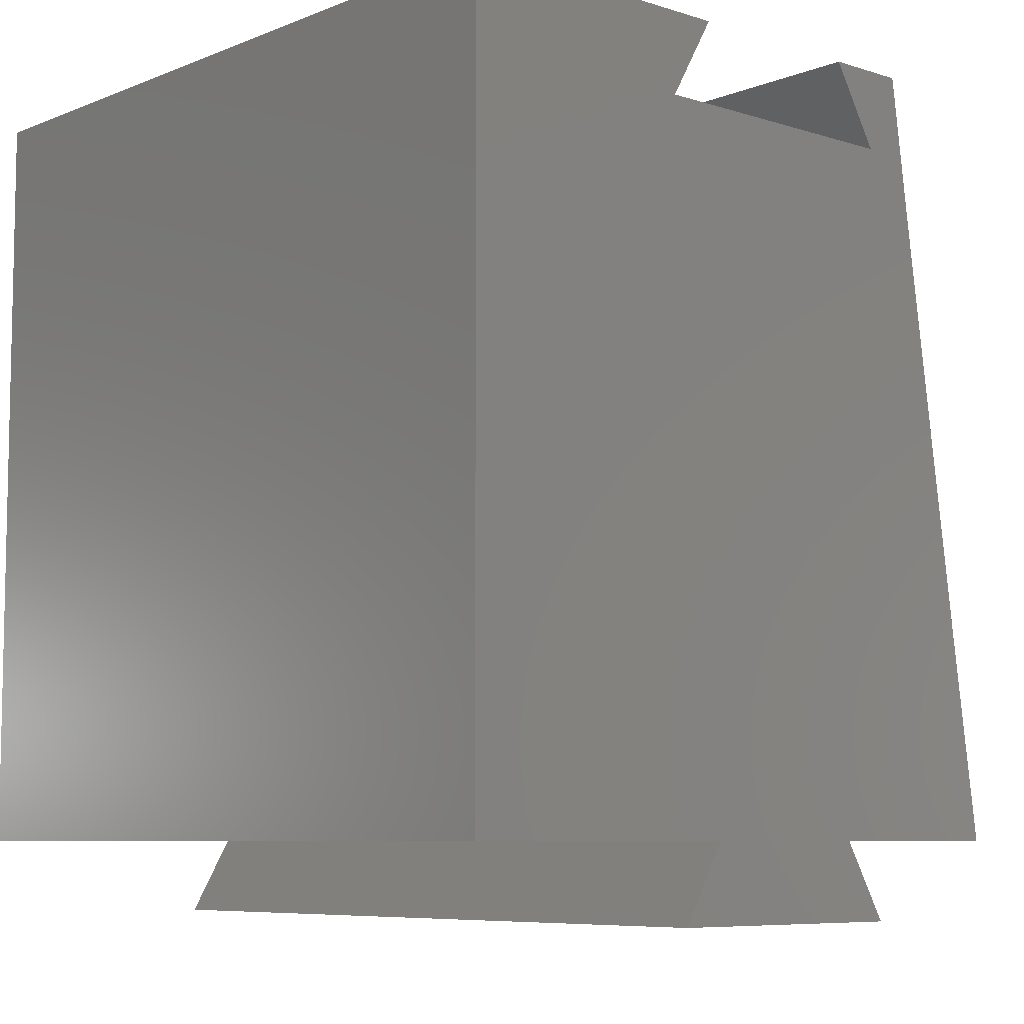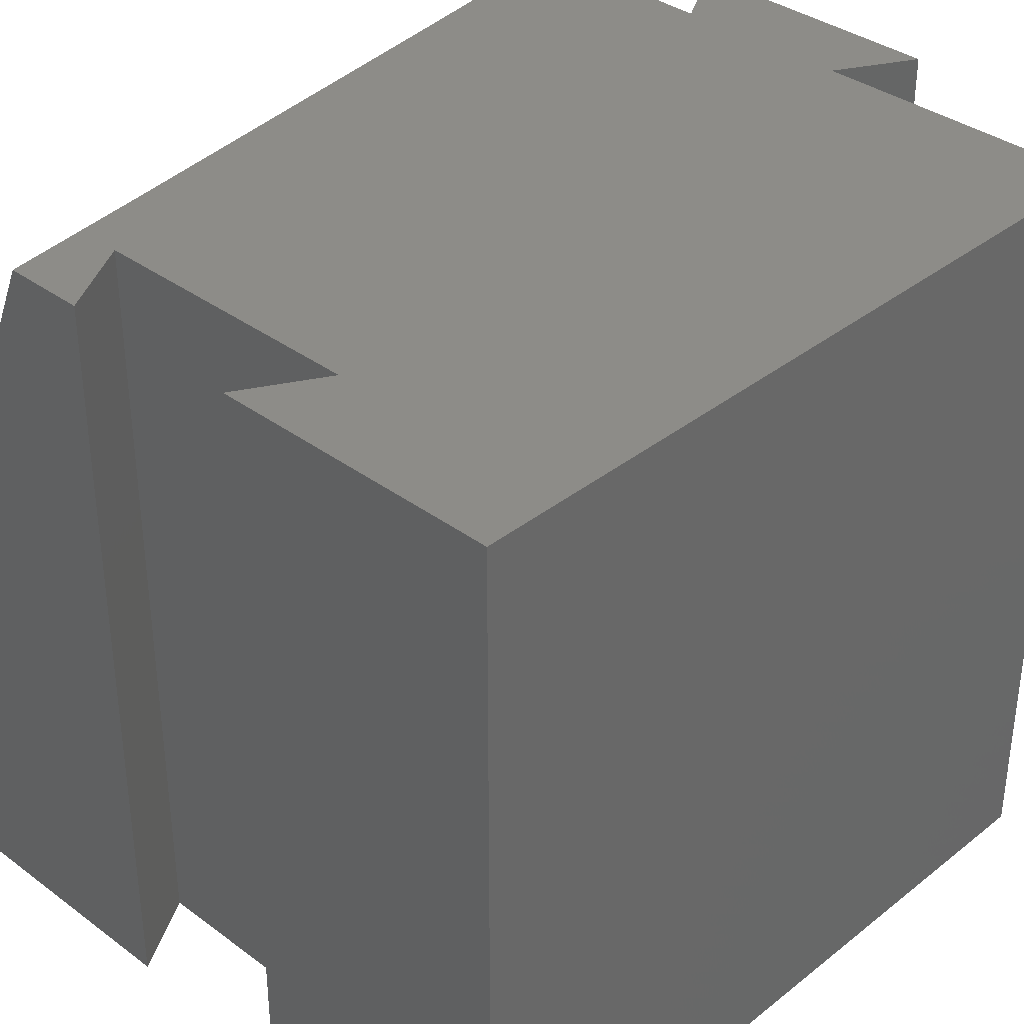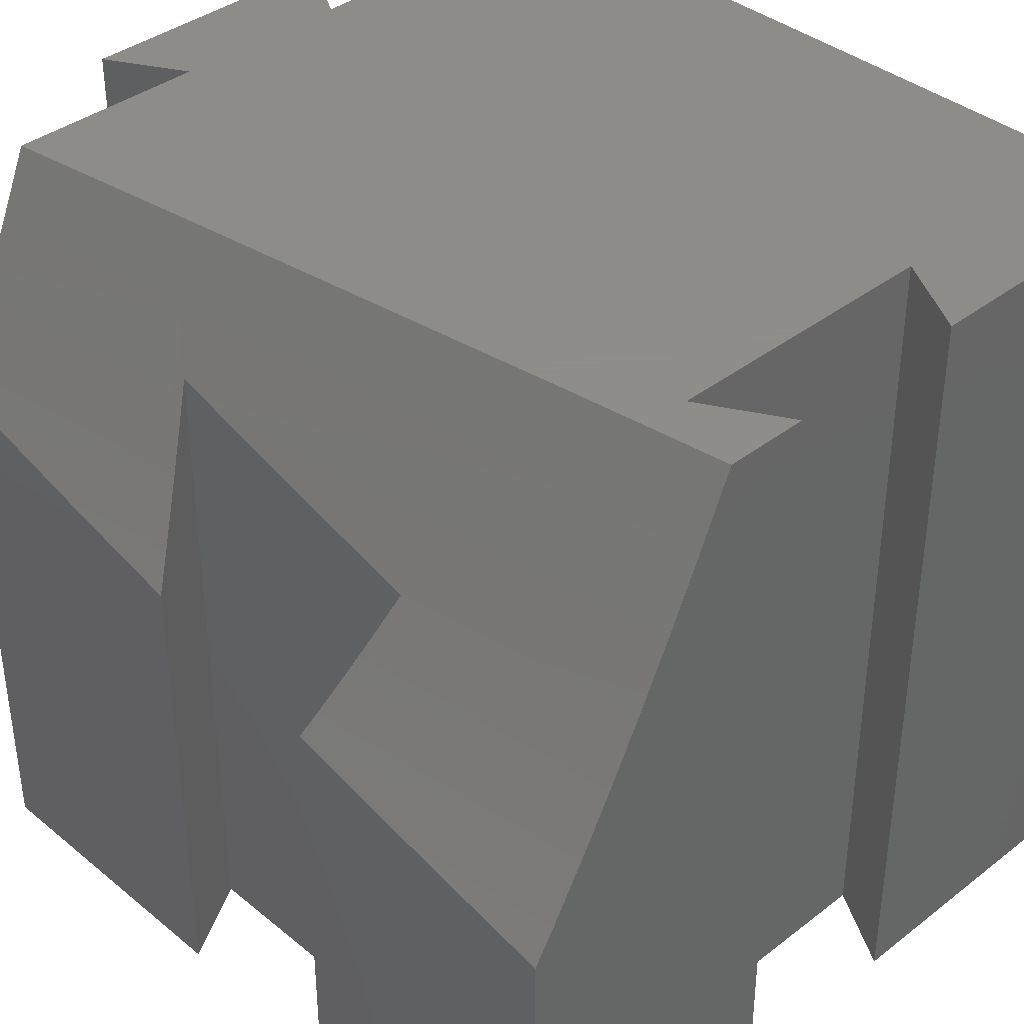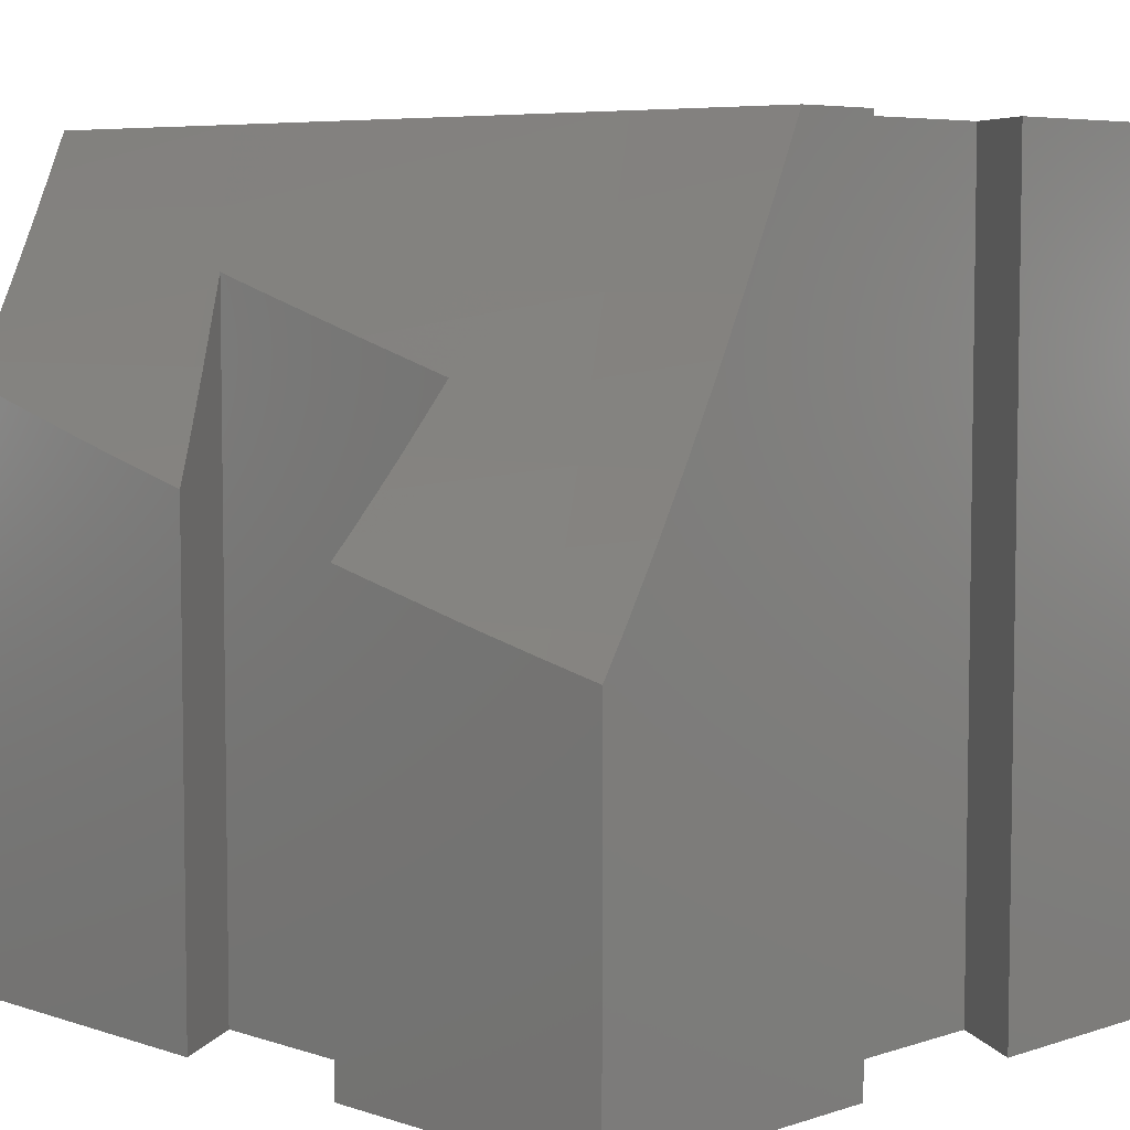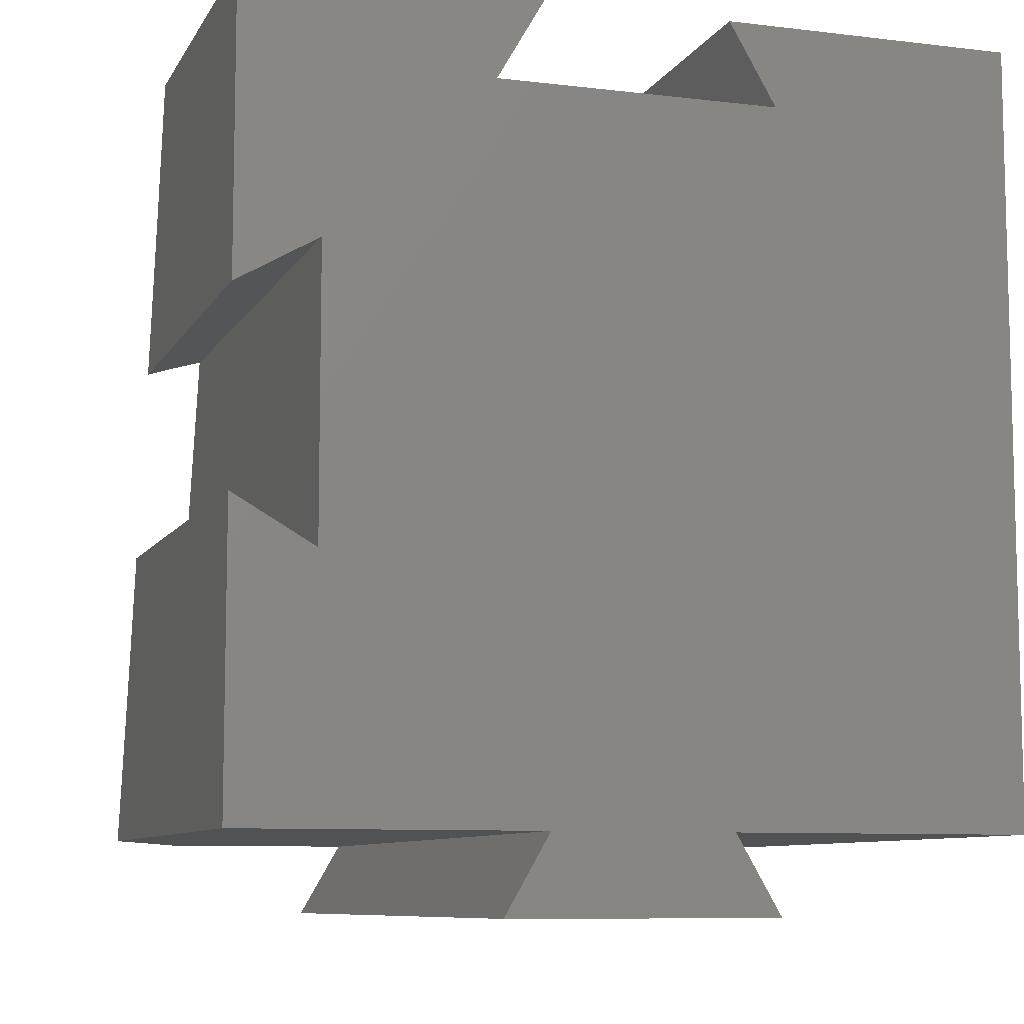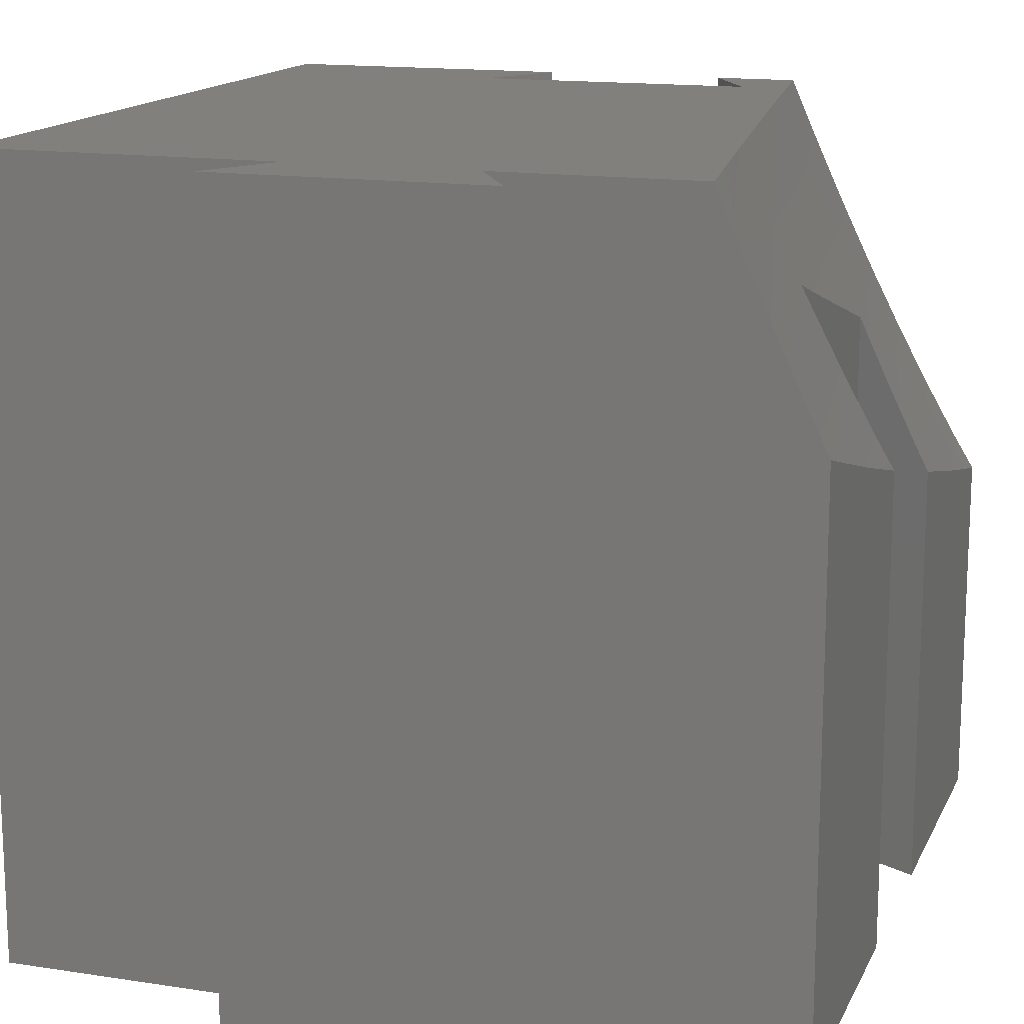
<metadata>
{"format":"stl","ext":"stl","renderer":"f3d","projection":"perspective","resolution":1024,"background":"white","views":[{"elev":-7.4,"azim":-41.8,"up":"+Y"},{"elev":36.0,"azim":-135.9,"up":"+Z"},{"elev":38.4,"azim":135.8,"up":"+Z"},{"elev":5.9,"azim":135.1,"up":"+Z"},{"elev":-8.7,"azim":161.9,"up":"+Y"},{"elev":15.0,"azim":18.3,"up":"+Z"}]}
</metadata>
<code>
# stl→obj: 88 verts, 172 faces
v -50 -50 0
v -50 50 99.8
v -50 50 0
v -50 -50 99.8
v 50 42.68 48.13
v 50 50 0
v 50 50 46.6
v 50 34.46 49.91
v 50 12.12 0
v 50 29.99 50.9
v 50 14.66 54.46
v 50 12.12 55.06
v 50 -13.5 61.34
v 50 -12.12 0
v 50 -12.12 60.99
v 50 -24.2 64.09
v 50 -50 0
v 50 -29.78 65.57
v 50 -43.06 69.23
v 50 -50 71.19
v -11.55 -50 99.8
v -11.55 -50 0
v 11.55 -50 99.8
v 39.04 -50 94.85
v 36.91 -50 99.8
v 40.86 -50 90.7
v 43.2 -50 85.48
v 44.84 -50 81.91
v 47.37 -50 76.56
v 48.83 -50 73.53
v 11.55 -50 0
v -12.12 50 0
v -12.12 50 99.8
v 25.51 50 93.85
v 12.12 50 99.8
v 22.87 50 99.8
v 26.92 50 90.7
v 29.75 50 84.61
v 31.02 50 81.91
v 33.99 50 75.81
v 12.12 50 0
v 35.11 50 73.53
v 38.23 50 67.44
v 39.2 50 65.57
v 42.48 50 59.51
v 43.29 50 58.03
v 46.73 50 52.03
v 47.38 50 50.9
v -17.32 -60 0
v 17.32 -60 99.8
v -17.32 -60 99.8
v 17.32 -60 0
v 39.5 17.24 73.53
v 39.5 18.19 0
v 39.5 18.19 73.28
v 39.5 4.569 77.09
v 39.5 -18.19 0
v 39.5 -12.22 81.91
v 39.5 -14.74 82.65
v 39.5 -18.19 83.7
v 40.95 17.35 70.64
v 43.77 15.72 65.57
v 45.79 14.56 62.1
v 48.18 13.18 58.03
v 47.73 -13.44 65.57
v 47.63 -13.49 65.77
v 43.99 -15.59 73.53
v 43.9 -15.65 73.74
v 40.26 -17.75 81.91
v 40.17 -17.8 82.13
v 18.19 39.5 0
v -18.19 39.5 99.8
v 18.19 39.5 99.8
v -18.19 39.5 0
v 25.64 29.29 99.8
v 25.56 29.86 99.8
v 33.03 -23.24 99.8
v 33.11 -23.79 99.8
v 29.34 31.77 90.7
v 36.72 -21.18 90.7
v 33.16 33.73 81.91
v 40.45 -19.06 81.91
v 36.97 35.71 73.53
v 44.17 -16.91 73.53
v 40.79 37.72 65.57
v 47.9 -14.74 65.57
v 44.61 39.76 58.03
v 48.42 41.82 50.9
f 1 2 3
f 2 1 4
f 5 6 7
f 8 6 5
f 9 8 10
f 9 10 11
f 9 11 12
f 8 9 6
f 13 14 15
f 16 14 13
f 17 16 18
f 17 18 19
f 17 19 20
f 16 17 14
f 1 21 4
f 21 1 22
f 23 24 25
f 23 26 24
f 23 27 26
f 23 28 27
f 23 29 28
f 23 30 29
f 23 20 30
f 31 20 23
f 20 31 17
f 32 2 33
f 2 32 3
f 34 35 36
f 37 35 34
f 38 35 37
f 39 35 38
f 40 35 39
f 41 40 42
f 41 42 43
f 41 43 44
f 41 44 45
f 41 45 46
f 41 46 47
f 41 47 48
f 41 48 7
f 41 7 6
f 40 41 35
f 49 50 51
f 50 49 52
f 49 21 22
f 21 49 51
f 50 31 23
f 31 50 52
f 53 54 55
f 56 54 53
f 57 56 58
f 57 58 59
f 57 59 60
f 56 57 54
f 54 61 55
f 54 62 61
f 54 63 62
f 54 64 63
f 54 12 64
f 12 54 9
f 57 15 14
f 15 57 65
f 65 57 66
f 66 57 67
f 67 57 68
f 68 57 69
f 69 57 70
f 70 57 60
f 71 72 73
f 72 71 74
f 72 32 33
f 32 72 74
f 71 35 41
f 35 71 73
f 33 2 72
f 36 35 73
f 73 75 76
f 73 76 36
f 75 73 72
f 75 72 77
f 21 77 72
f 78 23 25
f 77 23 78
f 23 77 21
f 4 72 2
f 72 4 21
f 21 50 23
f 50 21 51
f 52 22 31
f 22 52 49
f 17 57 14
f 57 71 54
f 31 57 17
f 22 57 31
f 74 57 22
f 57 74 71
f 74 22 1
f 54 6 9
f 71 6 54
f 6 71 41
f 74 3 32
f 3 74 1
f 79 37 34
f 36 79 34
f 79 36 76
f 75 79 76
f 80 79 75
f 77 80 75
f 78 80 77
f 26 78 24
f 78 26 80
f 25 24 78
f 81 39 38
f 37 81 38
f 81 37 79
f 79 58 81
f 58 79 59
f 82 69 70
f 80 59 79
f 60 80 82
f 59 80 60
f 70 60 82
f 28 80 27
f 80 28 82
f 26 27 80
f 83 42 40
f 39 83 40
f 83 39 81
f 81 53 83
f 53 81 56
f 84 67 68
f 58 56 81
f 69 84 68
f 84 69 82
f 30 82 29
f 82 30 84
f 28 29 82
f 85 44 43
f 42 85 43
f 85 42 83
f 61 85 83
f 85 61 62
f 86 65 66
f 83 53 55
f 83 55 61
f 67 86 66
f 86 67 84
f 84 18 86
f 18 84 19
f 30 19 84
f 19 30 20
f 87 46 45
f 44 87 45
f 87 44 85
f 63 87 85
f 87 63 64
f 62 63 85
f 65 13 15
f 13 65 86
f 16 13 86
f 18 16 86
f 88 48 47
f 46 88 47
f 88 46 87
f 87 10 88
f 10 87 11
f 64 11 87
f 11 64 12
f 48 5 7
f 5 48 88
f 8 5 88
f 10 8 88

</code>
